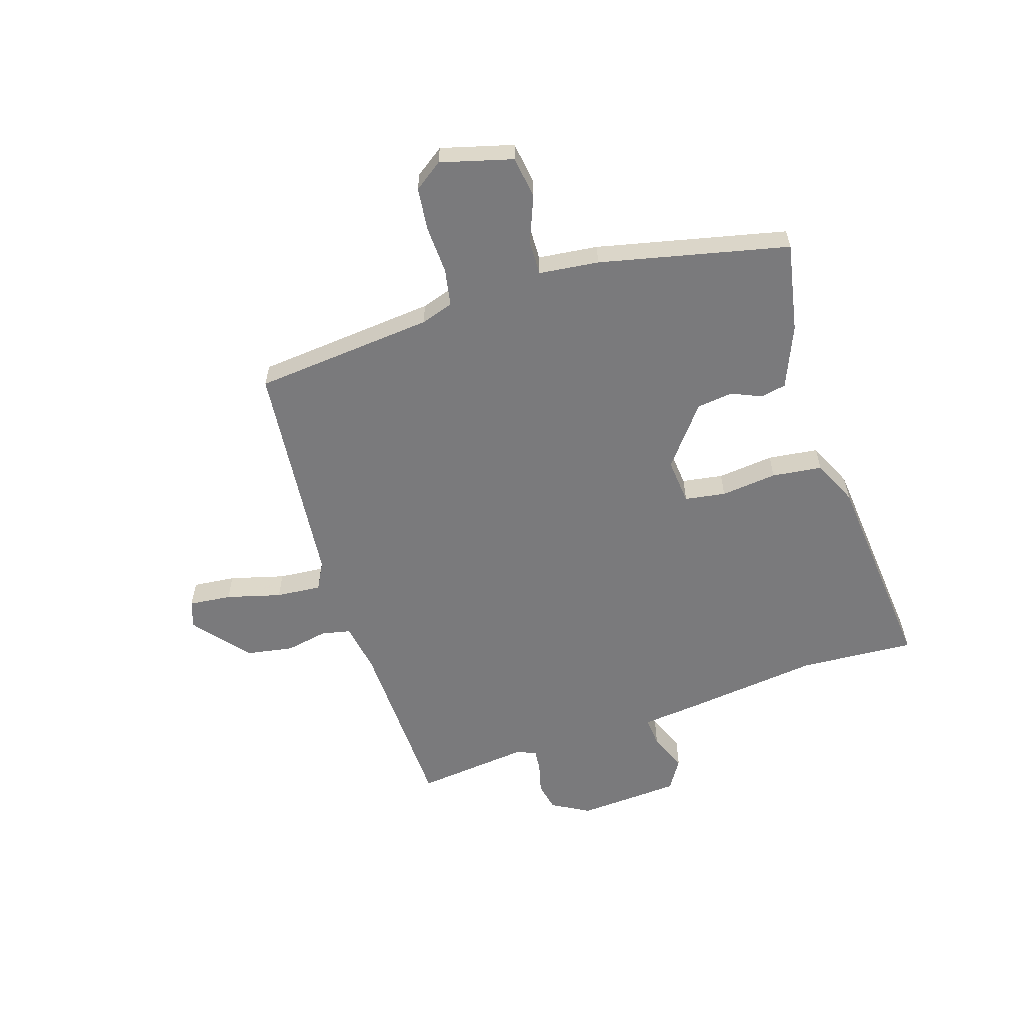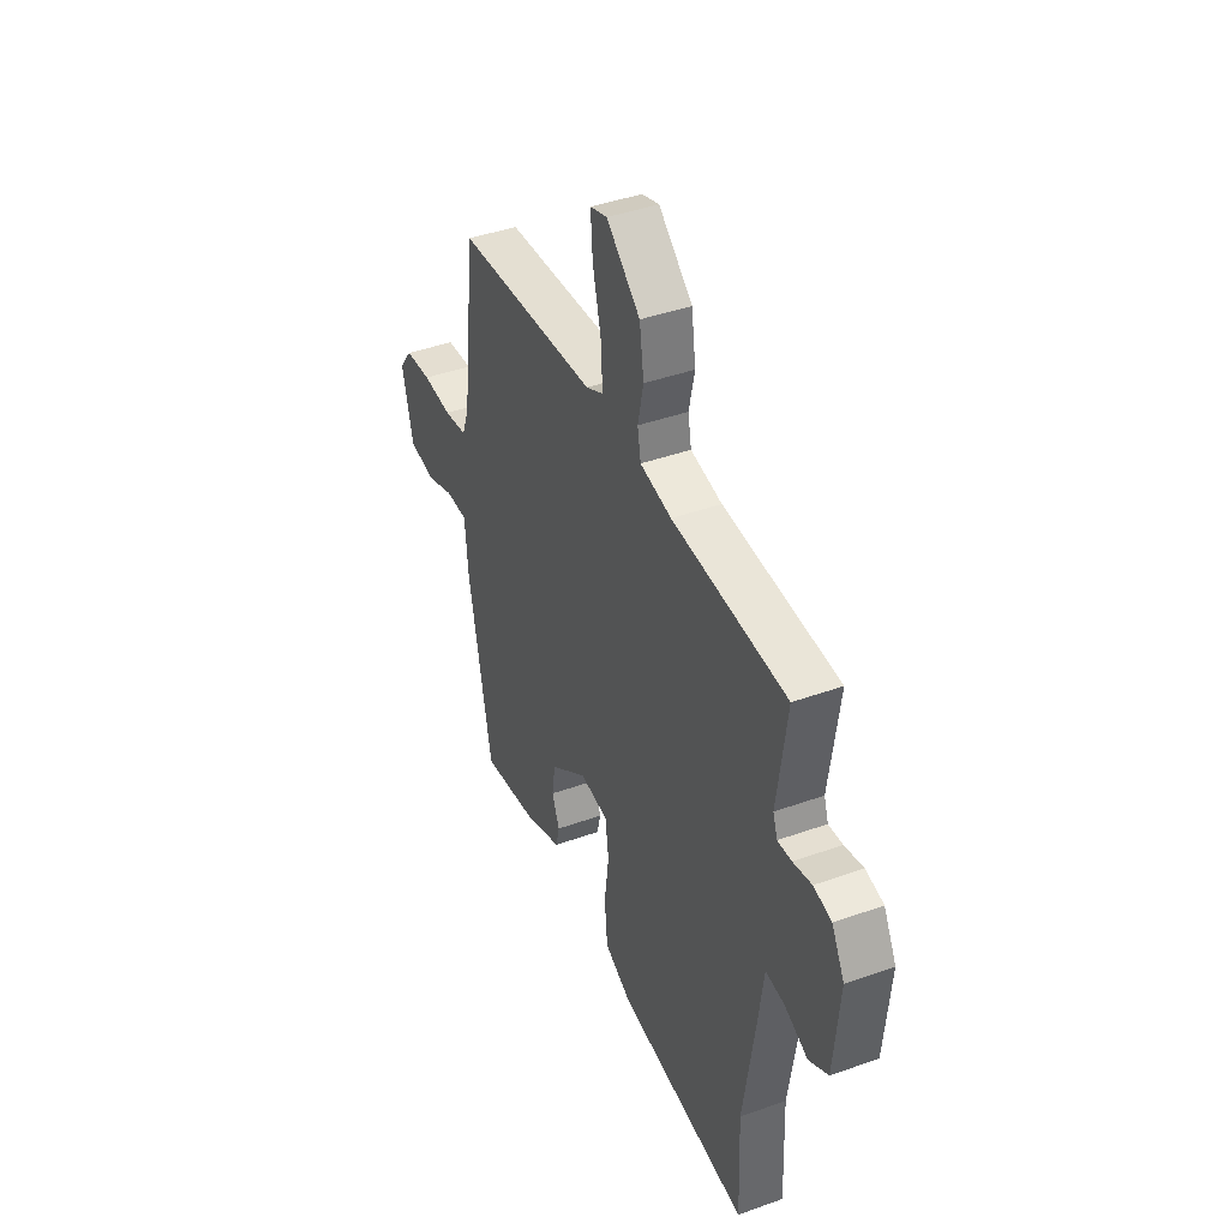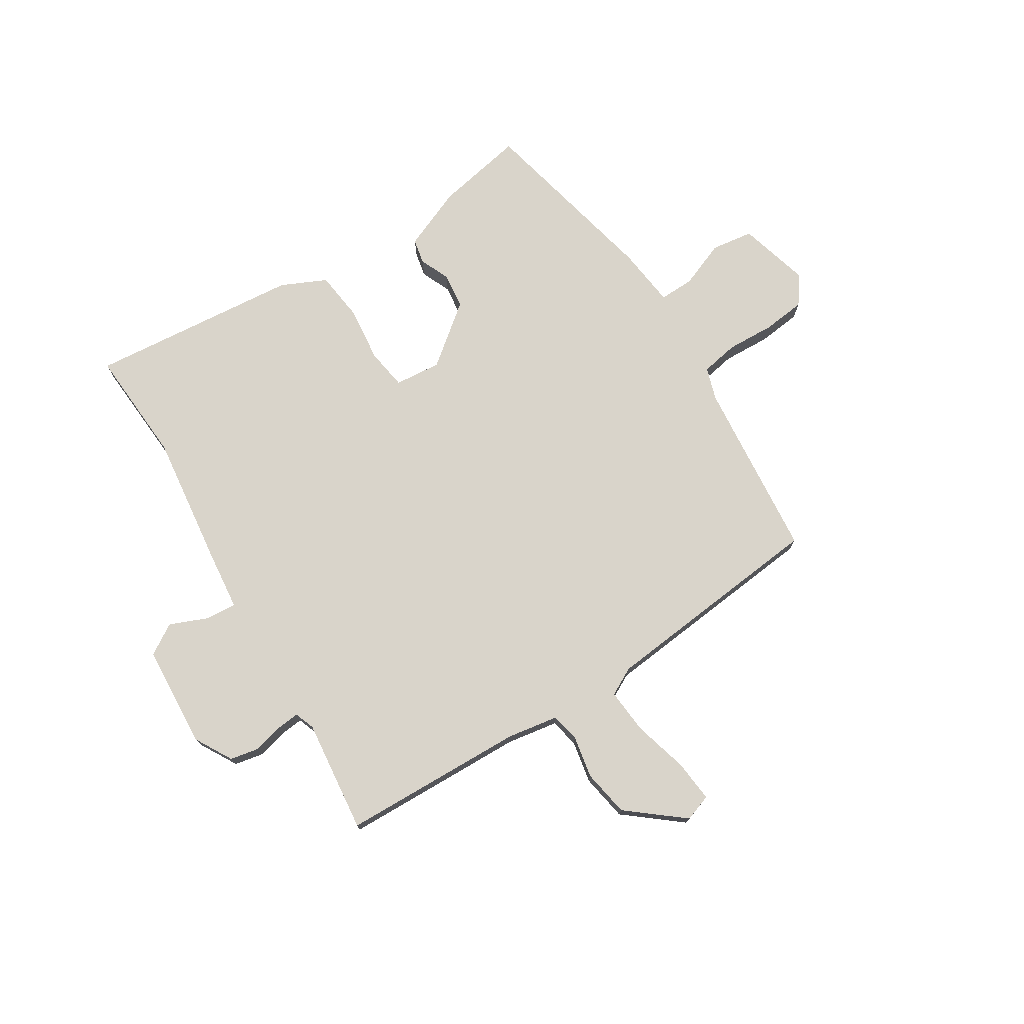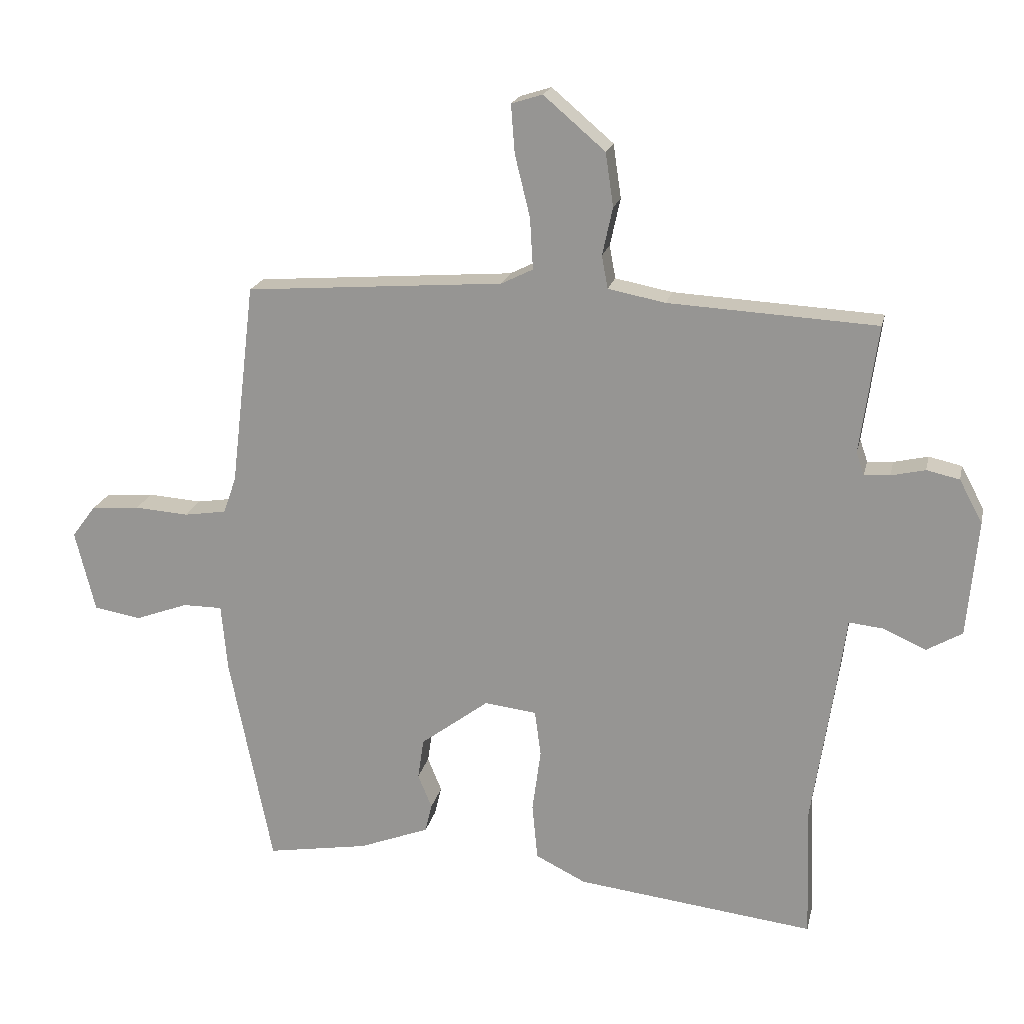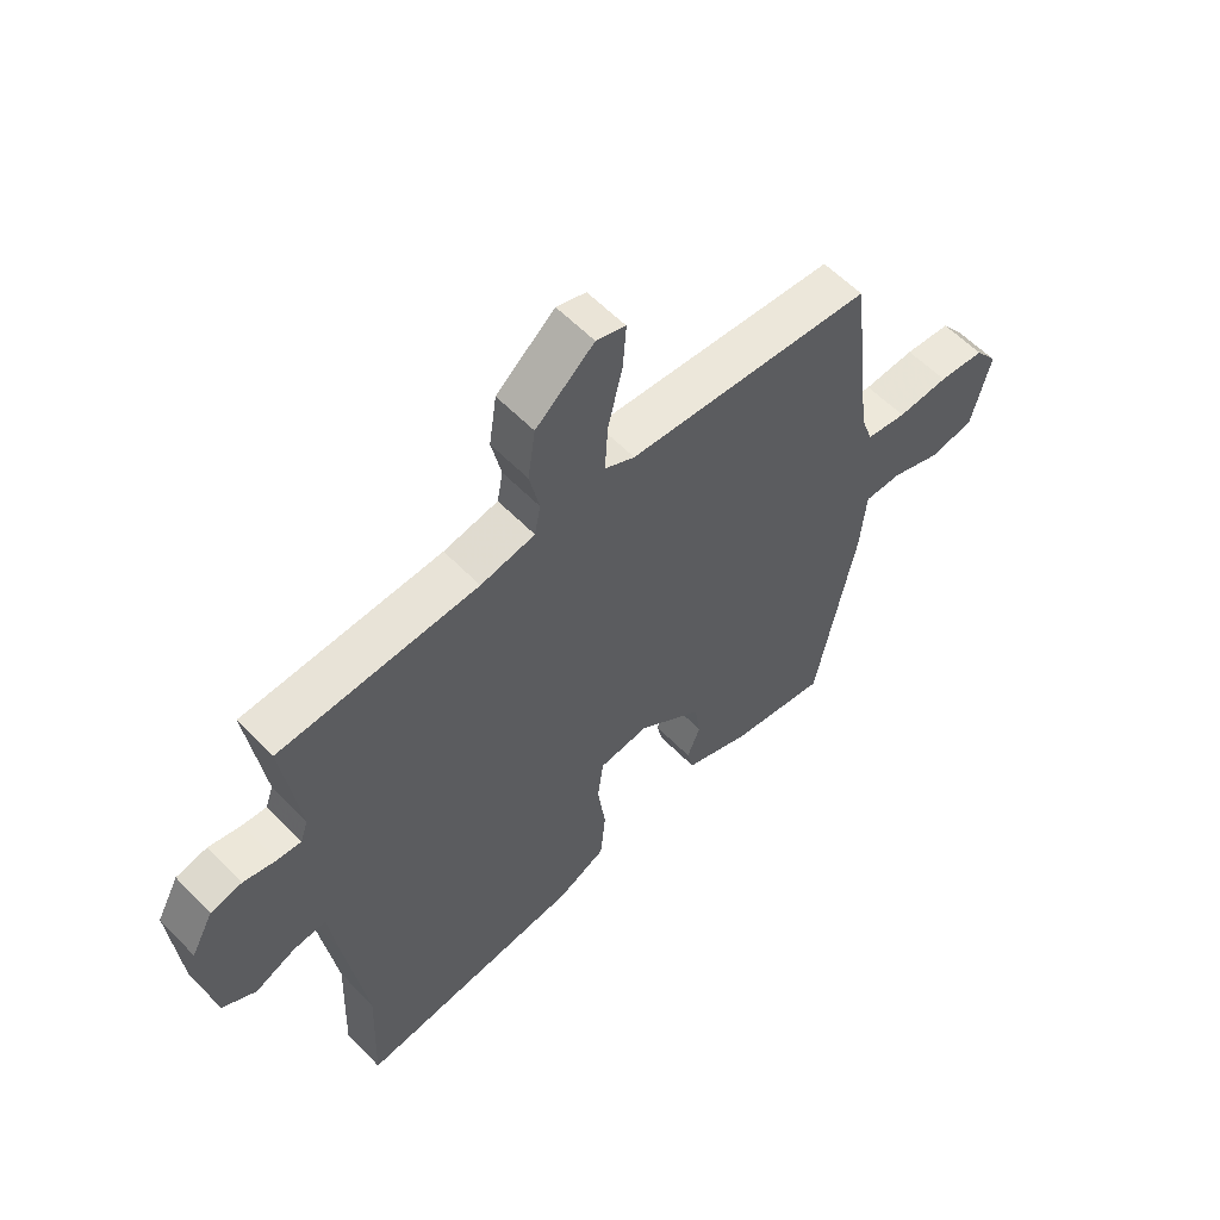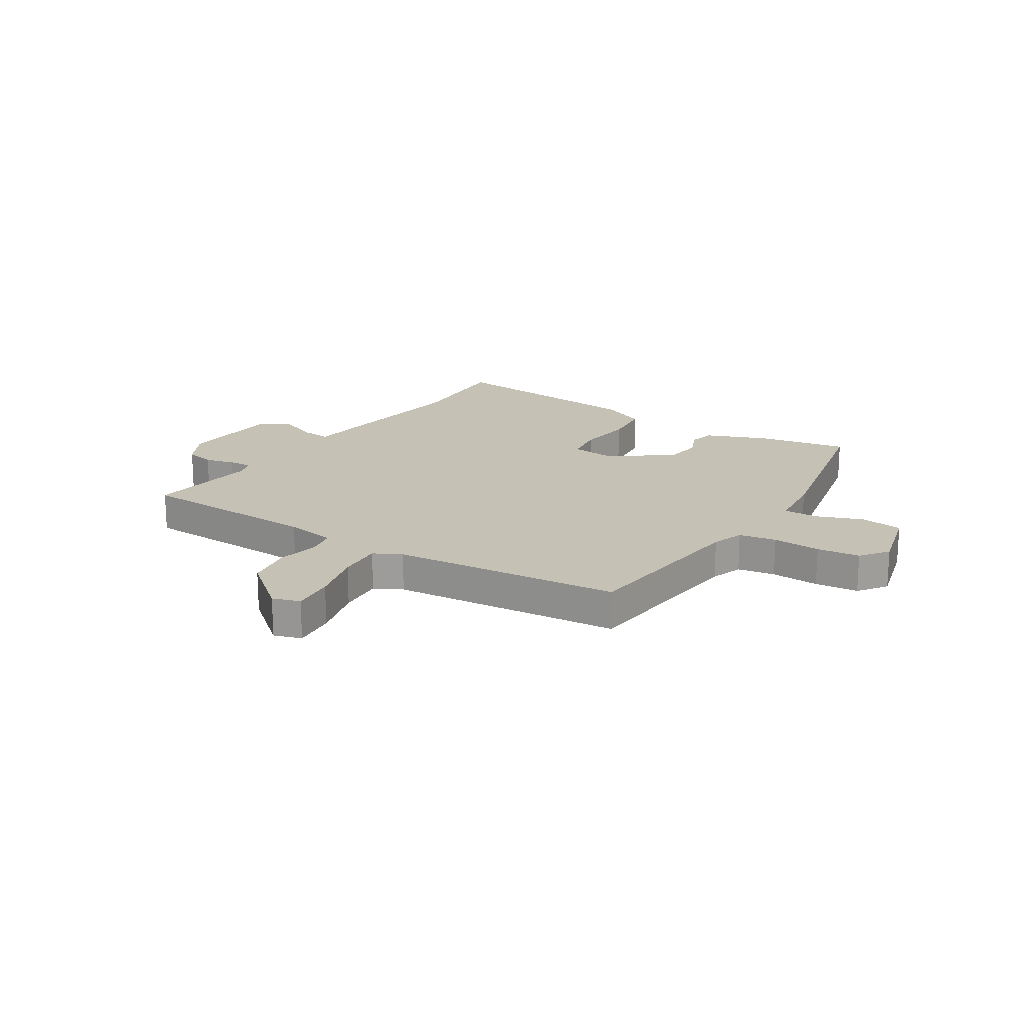
<metadata>
{"format":"obj","ext":"obj","renderer":"f3d","projection":"perspective","resolution":1024,"background":"white","views":[{"elev":-58.2,"azim":106.4,"up":"+Y"},{"elev":41.8,"azim":-113.4,"up":"+Z"},{"elev":74.8,"azim":-33.4,"up":"+Y"},{"elev":19.6,"azim":-167.6,"up":"+Z"},{"elev":58.1,"azim":-43.5,"up":"+Z"},{"elev":18.8,"azim":31.7,"up":"+Y"}]}
</metadata>
<code>
v 0.456 0.07 -0.543
v 0.289 0.07 -0.515
v 0.173 0.07 -0.47
v 0.162 0.07 -0.423
v 0.185 0.07 -0.367
v 0.175 0.07 -0.3
v 0.063 0.07 -0.216
v -0.023 0.07 -0.226
v -0.033 0.07 -0.302
v -0.019 0.07 -0.406
v -0.028 0.07 -0.499
v -0.111 0.07 -0.54
v -0.503 0.07 -0.586
v -0.495 0.07 -0.372
v -0.532 0.07 -0.125
v -0.547 0.07 -0.013
v -0.604 0.07 -0.019
v -0.674 0.07 -0.05
v -0.732 0.07 -0.016
v -0.749 0.07 0.175
v -0.711 0.07 0.246
v -0.657 0.07 0.258
v -0.601 0.07 0.245
v -0.559 0.07 0.242
v -0.546 0.07 0.28
v -0.575 0.07 0.49
v -0.233 0.07 0.508
v -0.139 0.07 0.526
v -0.129 0.07 0.58
v -0.146 0.07 0.658
v -0.133 0.07 0.746
v -0.032 0.07 0.832
v 0.019 0.07 0.816
v 0.013 0.07 0.737
v -0.012 0.07 0.635
v -0.017 0.07 0.551
v 0.035 0.07 0.525
v 0.46 0.07 0.492
v 0.5 0.07 0.158
v 0.521 0.07 0.098
v 0.591 0.07 0.087
v 0.68 0.07 0.093
v 0.76 0.07 0.086
v 0.799 0.07 0.034
v 0.766 0.07 -0.1
v 0.688 0.07 -0.113
v 0.601 0.07 -0.081
v 0.536 0.07 -0.081
v 0.526 0.07 -0.192
v 0.456 0 -0.543
v 0.289 0 -0.515
v 0.173 0 -0.47
v 0.162 0 -0.423
v 0.185 0 -0.367
v 0.175 0 -0.3
v 0.063 0 -0.216
v -0.023 0 -0.226
v -0.033 0 -0.302
v -0.019 0 -0.406
v -0.028 0 -0.499
v -0.111 0 -0.54
v -0.503 0 -0.586
v -0.495 0 -0.372
v -0.532 0 -0.125
v -0.547 0 -0.013
v -0.604 0 -0.019
v -0.674 0 -0.05
v -0.732 0 -0.016
v -0.749 0 0.175
v -0.711 0 0.246
v -0.657 0 0.258
v -0.601 0 0.245
v -0.559 0 0.242
v -0.546 0 0.28
v -0.575 0 0.49
v -0.233 0 0.508
v -0.139 0 0.526
v -0.129 0 0.58
v -0.146 0 0.658
v -0.133 0 0.746
v -0.032 0 0.832
v 0.019 0 0.816
v 0.013 0 0.737
v -0.012 0 0.635
v -0.017 0 0.551
v 0.035 0 0.525
v 0.46 0 0.492
v 0.5 0 0.158
v 0.521 0 0.098
v 0.591 0 0.087
v 0.68 0 0.093
v 0.76 0 0.086
v 0.799 0 0.034
v 0.766 0 -0.1
v 0.688 0 -0.113
v 0.601 0 -0.081
v 0.536 0 -0.081
v 0.526 0 -0.192
f 3 4 5
f 2 3 5
f 1 2 5
f 49 1 5
f 48 49 5
f 45 46 47
f 44 45 47
f 43 44 47
f 42 43 47
f 41 42 47
f 40 41 47 48
f 48 5 6
f 40 48 6
f 39 40 6
f 39 6 7
f 38 39 7
f 37 38 7
f 33 34 35
f 32 33 35
f 31 32 35
f 30 31 35
f 29 30 35
f 28 29 35 36
f 25 26 27
f 24 25 27 28
f 21 22 23
f 20 21 23
f 19 20 23
f 18 19 23
f 17 18 23
f 16 17 23 24
f 28 36 37
f 24 28 37
f 16 24 37
f 15 16 37
f 14 15 37
f 12 13 14
f 11 12 14
f 10 11 14
f 9 10 14
f 37 7 8
f 8 9 14 37
f 54 53 52
f 54 52 51
f 54 51 50
f 54 50 98
f 54 98 97
f 96 95 94
f 96 94 93
f 96 93 92
f 96 92 91
f 96 91 90
f 97 96 90 89
f 55 54 97
f 55 97 89
f 55 89 88
f 56 55 88
f 56 88 87
f 56 87 86
f 84 83 82
f 84 82 81
f 84 81 80
f 84 80 79
f 84 79 78
f 85 84 78 77
f 76 75 74
f 77 76 74 73
f 72 71 70
f 72 70 69
f 72 69 68
f 72 68 67
f 72 67 66
f 73 72 66 65
f 86 85 77
f 86 77 73
f 86 73 65
f 86 65 64
f 86 64 63
f 63 62 61
f 63 61 60
f 63 60 59
f 63 59 58
f 57 56 86
f 86 63 58 57
f 1 50 51 2
f 2 51 52 3
f 3 52 53 4
f 4 53 54 5
f 5 54 55 6
f 6 55 56 7
f 7 56 57 8
f 8 57 58 9
f 9 58 59 10
f 10 59 60 11
f 11 60 61 12
f 12 61 62 13
f 13 62 63 14
f 14 63 64 15
f 15 64 65 16
f 16 65 66 17
f 17 66 67 18
f 18 67 68 19
f 19 68 69 20
f 20 69 70 21
f 21 70 71 22
f 22 71 72 23
f 23 72 73 24
f 24 73 74 25
f 25 74 75 26
f 26 75 76 27
f 27 76 77 28
f 28 77 78 29
f 29 78 79 30
f 30 79 80 31
f 31 80 81 32
f 32 81 82 33
f 33 82 83 34
f 34 83 84 35
f 35 84 85 36
f 36 85 86 37
f 37 86 87 38
f 38 87 88 39
f 39 88 89 40
f 40 89 90 41
f 41 90 91 42
f 42 91 92 43
f 43 92 93 44
f 44 93 94 45
f 45 94 95 46
f 46 95 96 47
f 47 96 97 48
f 48 97 98 49
f 49 98 50 1

</code>
